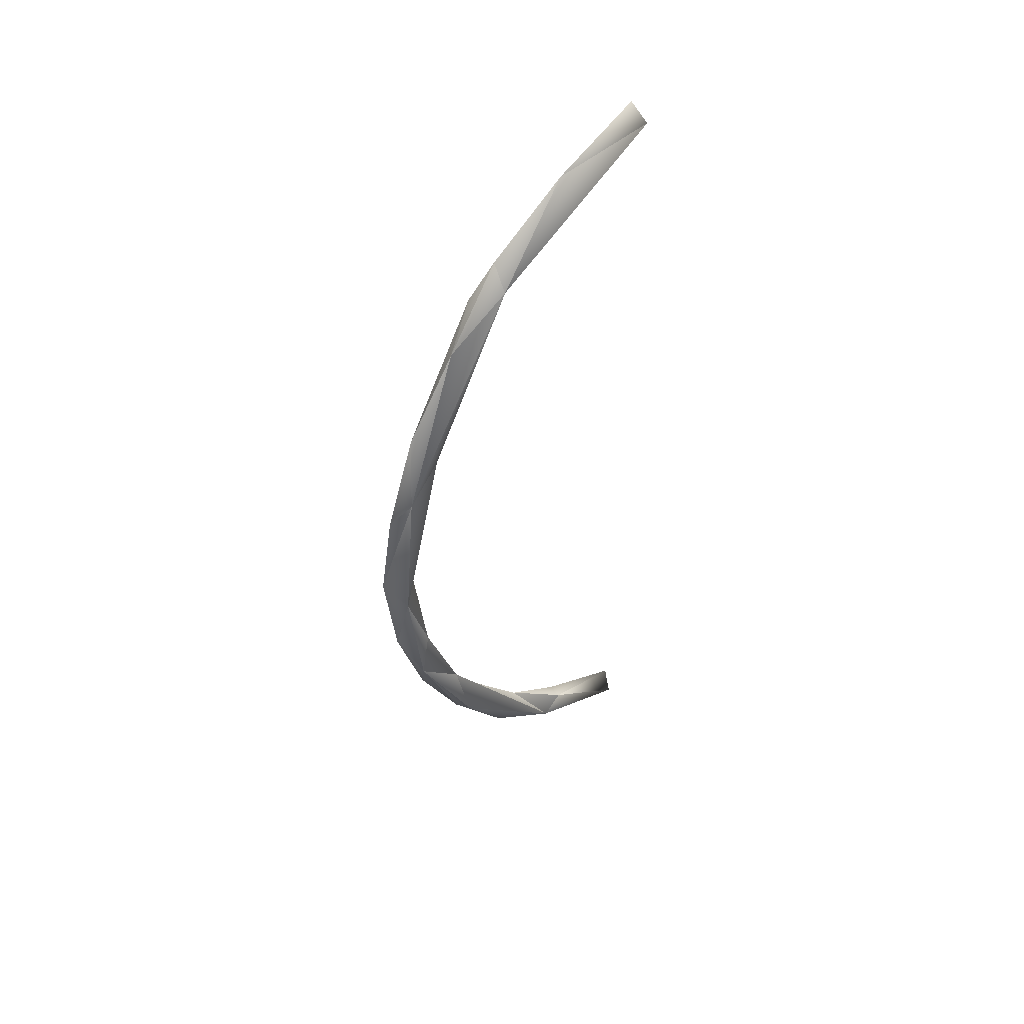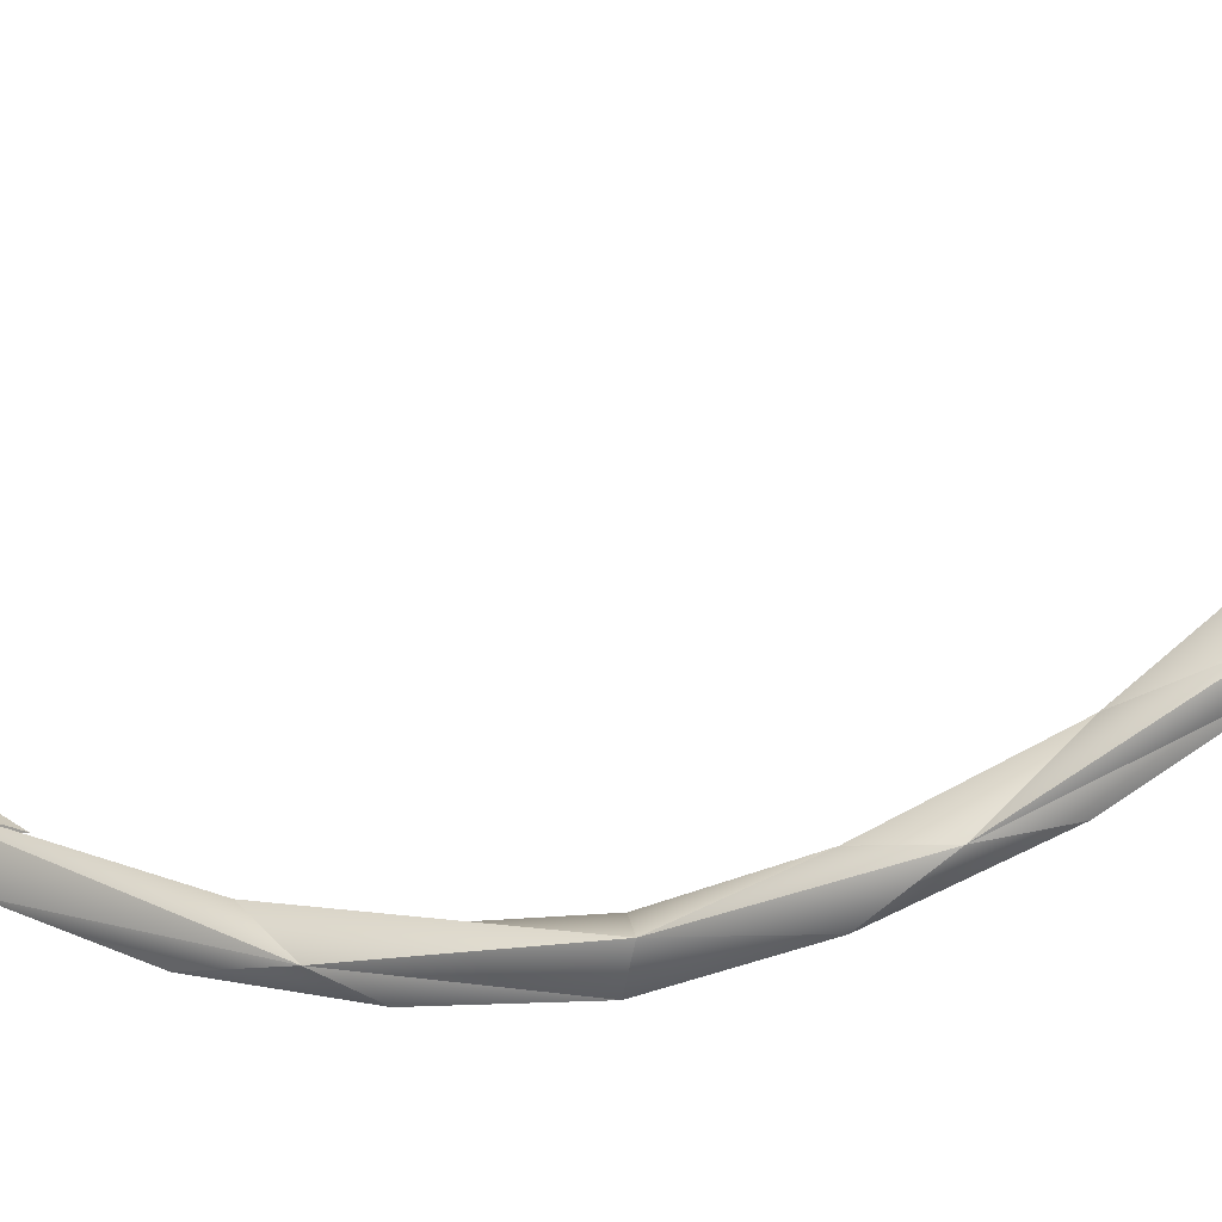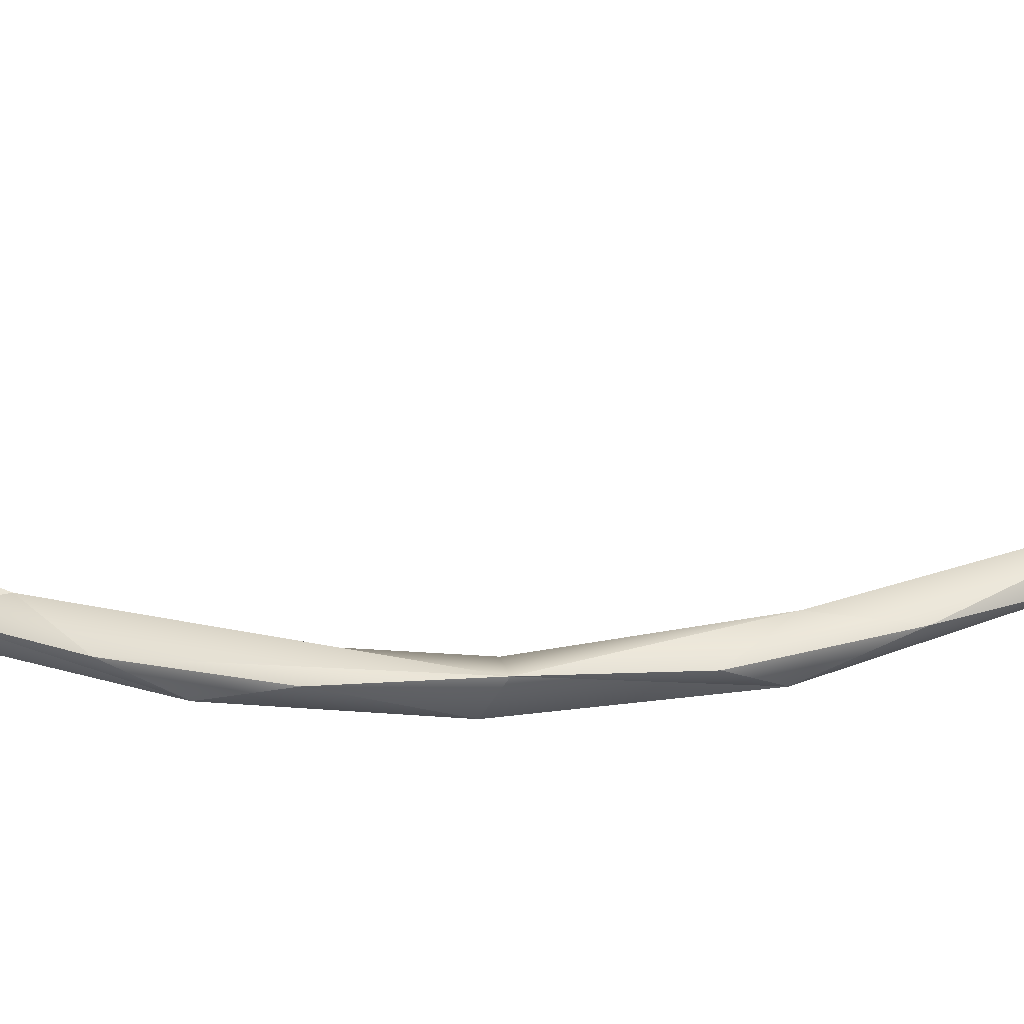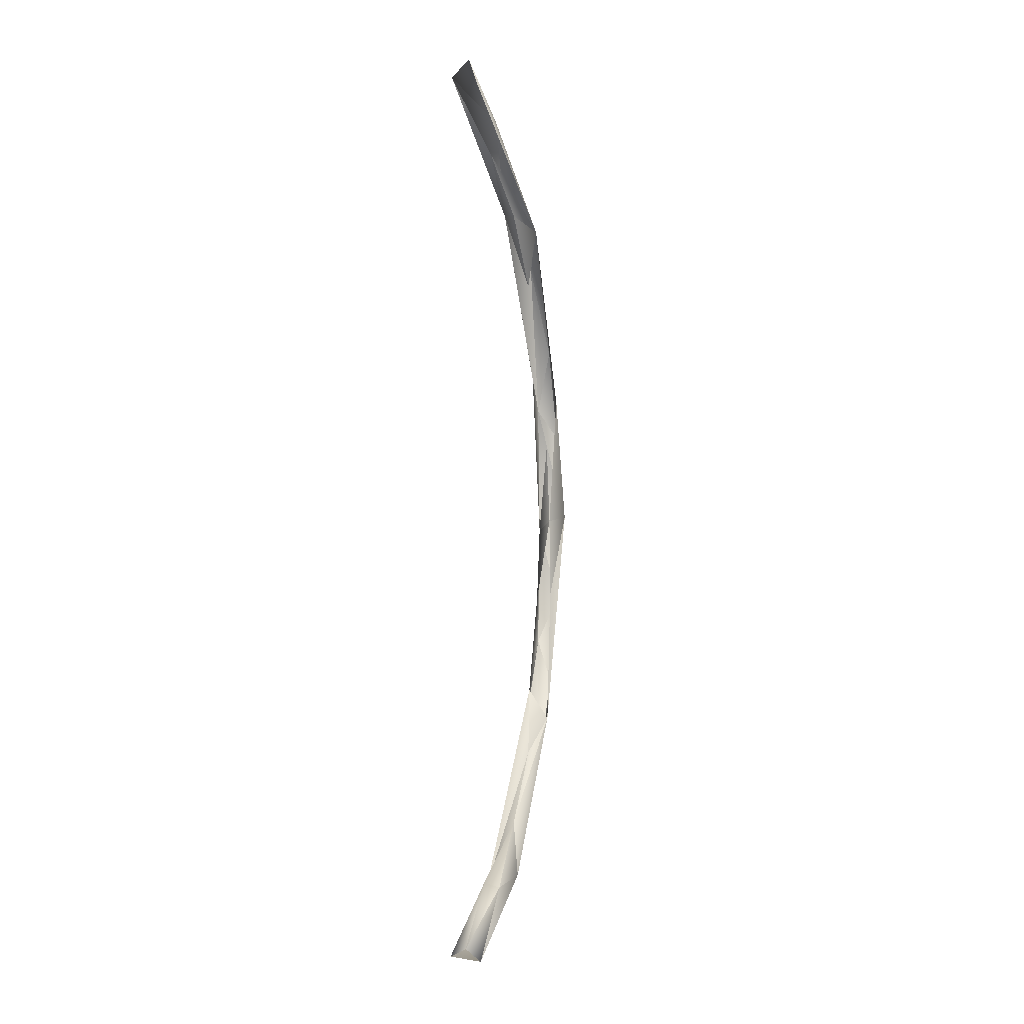
<metadata>
{"format":"obj","ext":"obj","renderer":"f3d","projection":"perspective","resolution":1024,"background":"white","views":[{"elev":47.1,"azim":-132.5,"up":"+Y"},{"elev":-33.2,"azim":-70.7,"up":"+Z"},{"elev":-60.8,"azim":92.2,"up":"+Z"},{"elev":-2.3,"azim":17.0,"up":"+Y"}]}
</metadata>
<code>
o LM_F_FL6_swRI
v 2407 -2.738e+04 -2.849e+04
v 1026 -4602 -3.542e+04
v 2021 1.03e+04 -4.227e+04
v -2572 7738 -4.065e+04
v 457.5 9406 -3.691e+04
v -1765 -5397 -3.608e+04
v 1026 -4602 -3.542e+04
v 457.5 9406 -3.691e+04
v 2021 1.03e+04 -4.227e+04
v -2024 -1.357e+04 -3.774e+04
v -1765 -5397 -3.608e+04
v -1388 -2.234e+04 -2.953e+04
v -1765 -5397 -3.608e+04
v -2024 -1.357e+04 -3.774e+04
v -2572 7738 -4.065e+04
v 2407 -2.738e+04 -2.849e+04
v 2021 1.03e+04 -4.227e+04
v 926 -2.082e+04 -3.578e+04
v 458.9 2.367e+04 -3.512e+04
v 457.5 9406 -3.691e+04
v -2572 7738 -4.065e+04
v -2024 -1.357e+04 -3.774e+04
v 915.5 -5078 -4.093e+04
v -2572 7738 -4.065e+04
v 2021 1.03e+04 -4.227e+04
v 915.5 -5078 -4.093e+04
v 926 -2.082e+04 -3.578e+04
v 2021 1.03e+04 -4.227e+04
v 457.5 9406 -3.691e+04
v 2410 3.176e+04 -3.493e+04
v 915.5 -5078 -4.093e+04
v 2021 1.03e+04 -4.227e+04
v -2572 7738 -4.065e+04
v -1388 -2.234e+04 -2.953e+04
v 2407 -2.738e+04 -2.849e+04
v 464.1 -3.322e+04 -2.261e+04
v 926 -2.082e+04 -3.578e+04
v 915.5 -5078 -4.093e+04
v -2024 -1.357e+04 -3.774e+04
v -2200 -3.439e+04 -2.712e+04
v -2024 -1.357e+04 -3.774e+04
v -1388 -2.234e+04 -2.953e+04
v -2135 3.067e+04 -3.823e+04
v -2572 7738 -4.065e+04
v 2021 1.03e+04 -4.227e+04
v 926 -2.082e+04 -3.578e+04
v -2024 -1.357e+04 -3.774e+04
v 927.8 -3.557e+04 -2.791e+04
v -2135 3.067e+04 -3.823e+04
v -1378 3.602e+04 -3.191e+04
v -2572 7738 -4.065e+04
v 2407 -2.738e+04 -2.849e+04
v 926 -2.082e+04 -3.578e+04
v 927.8 -3.557e+04 -2.791e+04
v -2024 -1.357e+04 -3.774e+04
v -2200 -3.439e+04 -2.712e+04
v 927.8 -3.557e+04 -2.791e+04
v 2410 3.176e+04 -3.493e+04
v 920.8 2.558e+04 -4.062e+04
v 2021 1.03e+04 -4.227e+04
v 568.6 -4.468e+04 -1.313e+04
v 464.1 -3.322e+04 -2.261e+04
v 2407 -2.738e+04 -2.849e+04
v 920.8 2.558e+04 -4.062e+04
v -2135 3.067e+04 -3.823e+04
v 2021 1.03e+04 -4.227e+04
v -2304 -5.487e+04 -6629
v -1388 -2.234e+04 -2.953e+04
v 464.1 -3.322e+04 -2.261e+04
v -2200 -3.439e+04 -2.712e+04
v -1388 -2.234e+04 -2.953e+04
v -2304 -5.487e+04 -6629
v 2410 3.176e+04 -3.493e+04
v 921.5 4.131e+04 -3.52e+04
v 920.8 2.558e+04 -4.062e+04
v 2407 -2.738e+04 -2.849e+04
v 927.8 -3.557e+04 -2.791e+04
v 2444 -5.317e+04 -9347
v 921.5 4.131e+04 -3.52e+04
v -2135 3.067e+04 -3.823e+04
v 920.8 2.558e+04 -4.062e+04
v 2444 -5.317e+04 -9347
v 568.6 -4.468e+04 -1.313e+04
v 2407 -2.738e+04 -2.849e+04
v 927.8 -3.557e+04 -2.791e+04
v -2200 -3.439e+04 -2.712e+04
v -365.5 -4.794e+04 -1.803e+04
v 568.6 -4.468e+04 -1.313e+04
v -2304 -5.487e+04 -6629
v 464.1 -3.322e+04 -2.261e+04
v -1378 3.602e+04 -3.191e+04
v -2135 3.067e+04 -3.823e+04
v -2553 6.444e+04 -1.788e+04
v -368.4 5.592e+04 -2.727e+04
v -2135 3.067e+04 -3.823e+04
v 921.5 4.131e+04 -3.52e+04
v 2410 3.176e+04 -3.493e+04
v 2439 6.183e+04 -2.103e+04
v 921.5 4.131e+04 -3.52e+04
v -2200 -3.439e+04 -2.712e+04
v -2304 -5.487e+04 -6629
v -365.5 -4.794e+04 -1.803e+04
v -365.5 -4.794e+04 -1.803e+04
v 2444 -5.317e+04 -9347
v 927.8 -3.557e+04 -2.791e+04
v -1346 -5.352e+04 -2134
v 568.6 -4.468e+04 -1.313e+04
v 1549 -5.41e+04 -1511
v 1549 -5.41e+04 -1511
v 568.6 -4.468e+04 -1.313e+04
v 2444 -5.317e+04 -9347
v -368.4 5.592e+04 -2.727e+04
v -2553 6.444e+04 -1.788e+04
v -2135 3.067e+04 -3.823e+04
v -2304 -5.487e+04 -6629
v 568.6 -4.468e+04 -1.313e+04
v -1346 -5.352e+04 -2134
v -365.5 -4.794e+04 -1.803e+04
v 211.8 -5.766e+04 -5097
v 2444 -5.317e+04 -9347
v -368.4 5.592e+04 -2.727e+04
v 921.5 4.131e+04 -3.52e+04
v 2439 6.183e+04 -2.103e+04
v -365.5 -4.794e+04 -1.803e+04
v -2304 -5.487e+04 -6629
v 211.8 -5.766e+04 -5097
v 464.5 5.226e+04 -2.269e+04
v 466.9 6.343e+04 -1.349e+04
v 2439 6.183e+04 -2.103e+04
v 1549 -5.41e+04 -1511
v 728 -6.135e+04 1.4e+04
v -1346 -5.352e+04 -2134
v 466.9 6.343e+04 -1.349e+04
v 464.5 5.226e+04 -2.269e+04
v -2553 6.444e+04 -1.788e+04
v 2444 -5.317e+04 -9347
v 1907 -6.421e+04 9770
v 1549 -5.41e+04 -1511
v -2304 -5.487e+04 -6629
v -1346 -5.352e+04 -2134
v -2528 -6.315e+04 1.2e+04
v 211.8 -5.766e+04 -5097
v 1907 -6.421e+04 9770
v 2444 -5.317e+04 -9347
v 211.8 -5.766e+04 -5097
v -2304 -5.487e+04 -6629
v 1907 -6.421e+04 9770
v -368.4 5.592e+04 -2.727e+04
v 2439 6.183e+04 -2.103e+04
v 927.4 6.791e+04 -1.697e+04
v 927.4 6.791e+04 -1.697e+04
v -2553 6.444e+04 -1.788e+04
v -368.4 5.592e+04 -2.727e+04
v -1346 -5.352e+04 -2134
v 728 -6.135e+04 1.4e+04
v -2528 -6.315e+04 1.2e+04
v 1907 -6.421e+04 9770
v 728 -6.135e+04 1.4e+04
v 1549 -5.41e+04 -1511
v 466.9 6.343e+04 -1.349e+04
v -218.6 7.198e+04 -1922
v 2439 6.183e+04 -2.103e+04
v -2304 -5.487e+04 -6629
v -2528 -6.315e+04 1.2e+04
v 1907 -6.421e+04 9770
v -218.6 7.198e+04 -1922
v 466.9 6.343e+04 -1.349e+04
v -2553 6.444e+04 -1.788e+04
v 174.9 7.789e+04 -3871
v 927.4 6.791e+04 -1.697e+04
v 2439 6.183e+04 -2.103e+04
v 174.9 7.789e+04 -3871
v -2553 6.444e+04 -1.788e+04
v 927.4 6.791e+04 -1.697e+04
v -218.6 7.198e+04 -1922
v -2553 6.444e+04 -1.788e+04
v -2522 8.161e+04 1.198e+04
v 174.9 7.789e+04 -3871
v 2439 6.183e+04 -2.103e+04
v 2056 8.008e+04 1.249e+04
v -2522 8.161e+04 1.198e+04
v -2553 6.444e+04 -1.788e+04
v 174.9 7.789e+04 -3871
v 2056 8.008e+04 1.249e+04
v 72.03 8.481e+04 1.09e+04
v 174.9 7.789e+04 -3871
v 72.03 8.481e+04 1.09e+04
v -2522 8.161e+04 1.198e+04
v 174.9 7.789e+04 -3871
f 3 2 1
f 6 5 4
f 9 8 7
f 12 11 10
f 15 14 13
f 18 17 16
f 21 20 19
f 24 23 22
f 27 26 25
f 30 29 28
f 33 32 31
f 36 35 34
f 39 38 37
f 42 41 40
f 45 44 43
f 48 47 46
f 51 50 49
f 54 53 52
f 57 56 55
f 60 59 58
f 63 62 61
f 66 65 64
f 69 68 67
f 72 71 70
f 75 74 73
f 78 77 76
f 81 80 79
f 84 83 82
f 87 86 85
f 90 89 88
f 93 92 91
f 96 95 94
f 99 98 97
f 102 101 100
f 105 104 103
f 108 107 106
f 111 110 109
f 114 113 112
f 117 116 115
f 120 119 118
f 123 122 121
f 126 125 124
f 129 128 127
f 132 131 130
f 135 134 133
f 138 137 136
f 141 140 139
f 144 143 142
f 147 146 145
f 150 149 148
f 153 152 151
f 156 155 154
f 159 158 157
f 162 161 160
f 165 164 163
f 168 167 166
f 171 170 169
f 174 173 172
f 177 176 175
f 180 179 178
f 183 182 181
f 186 185 184
f 189 188 187

</code>
